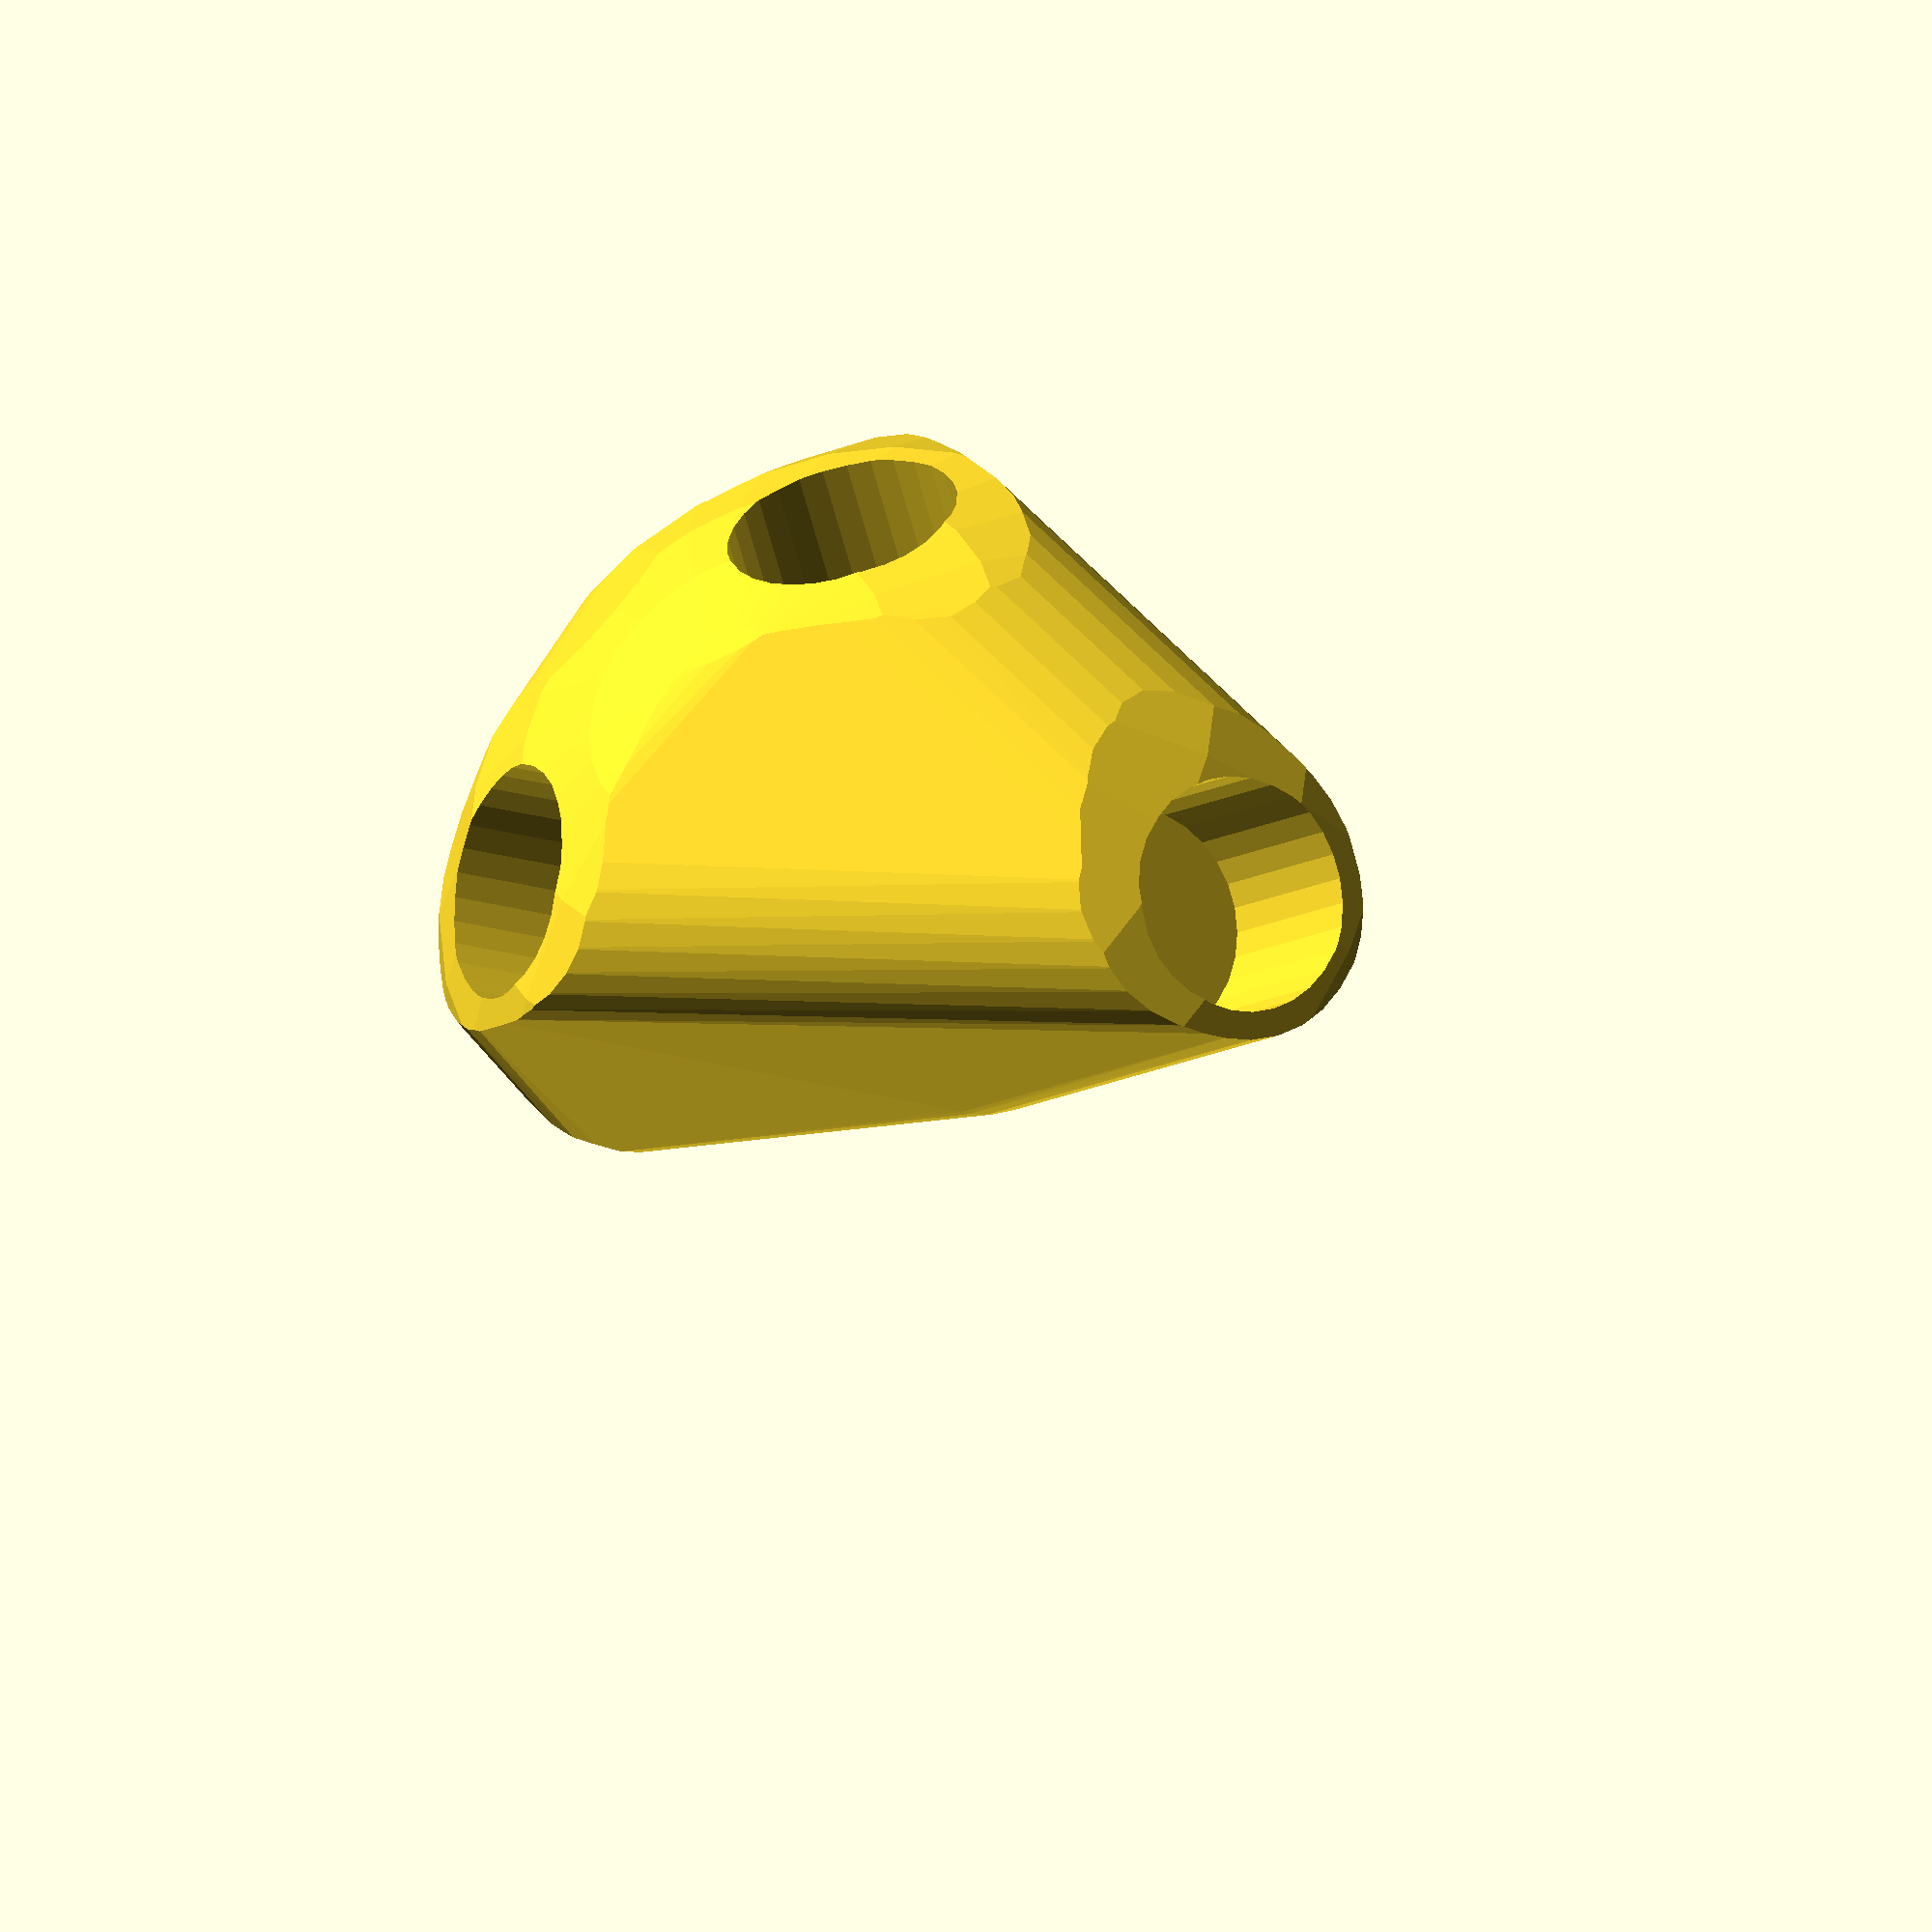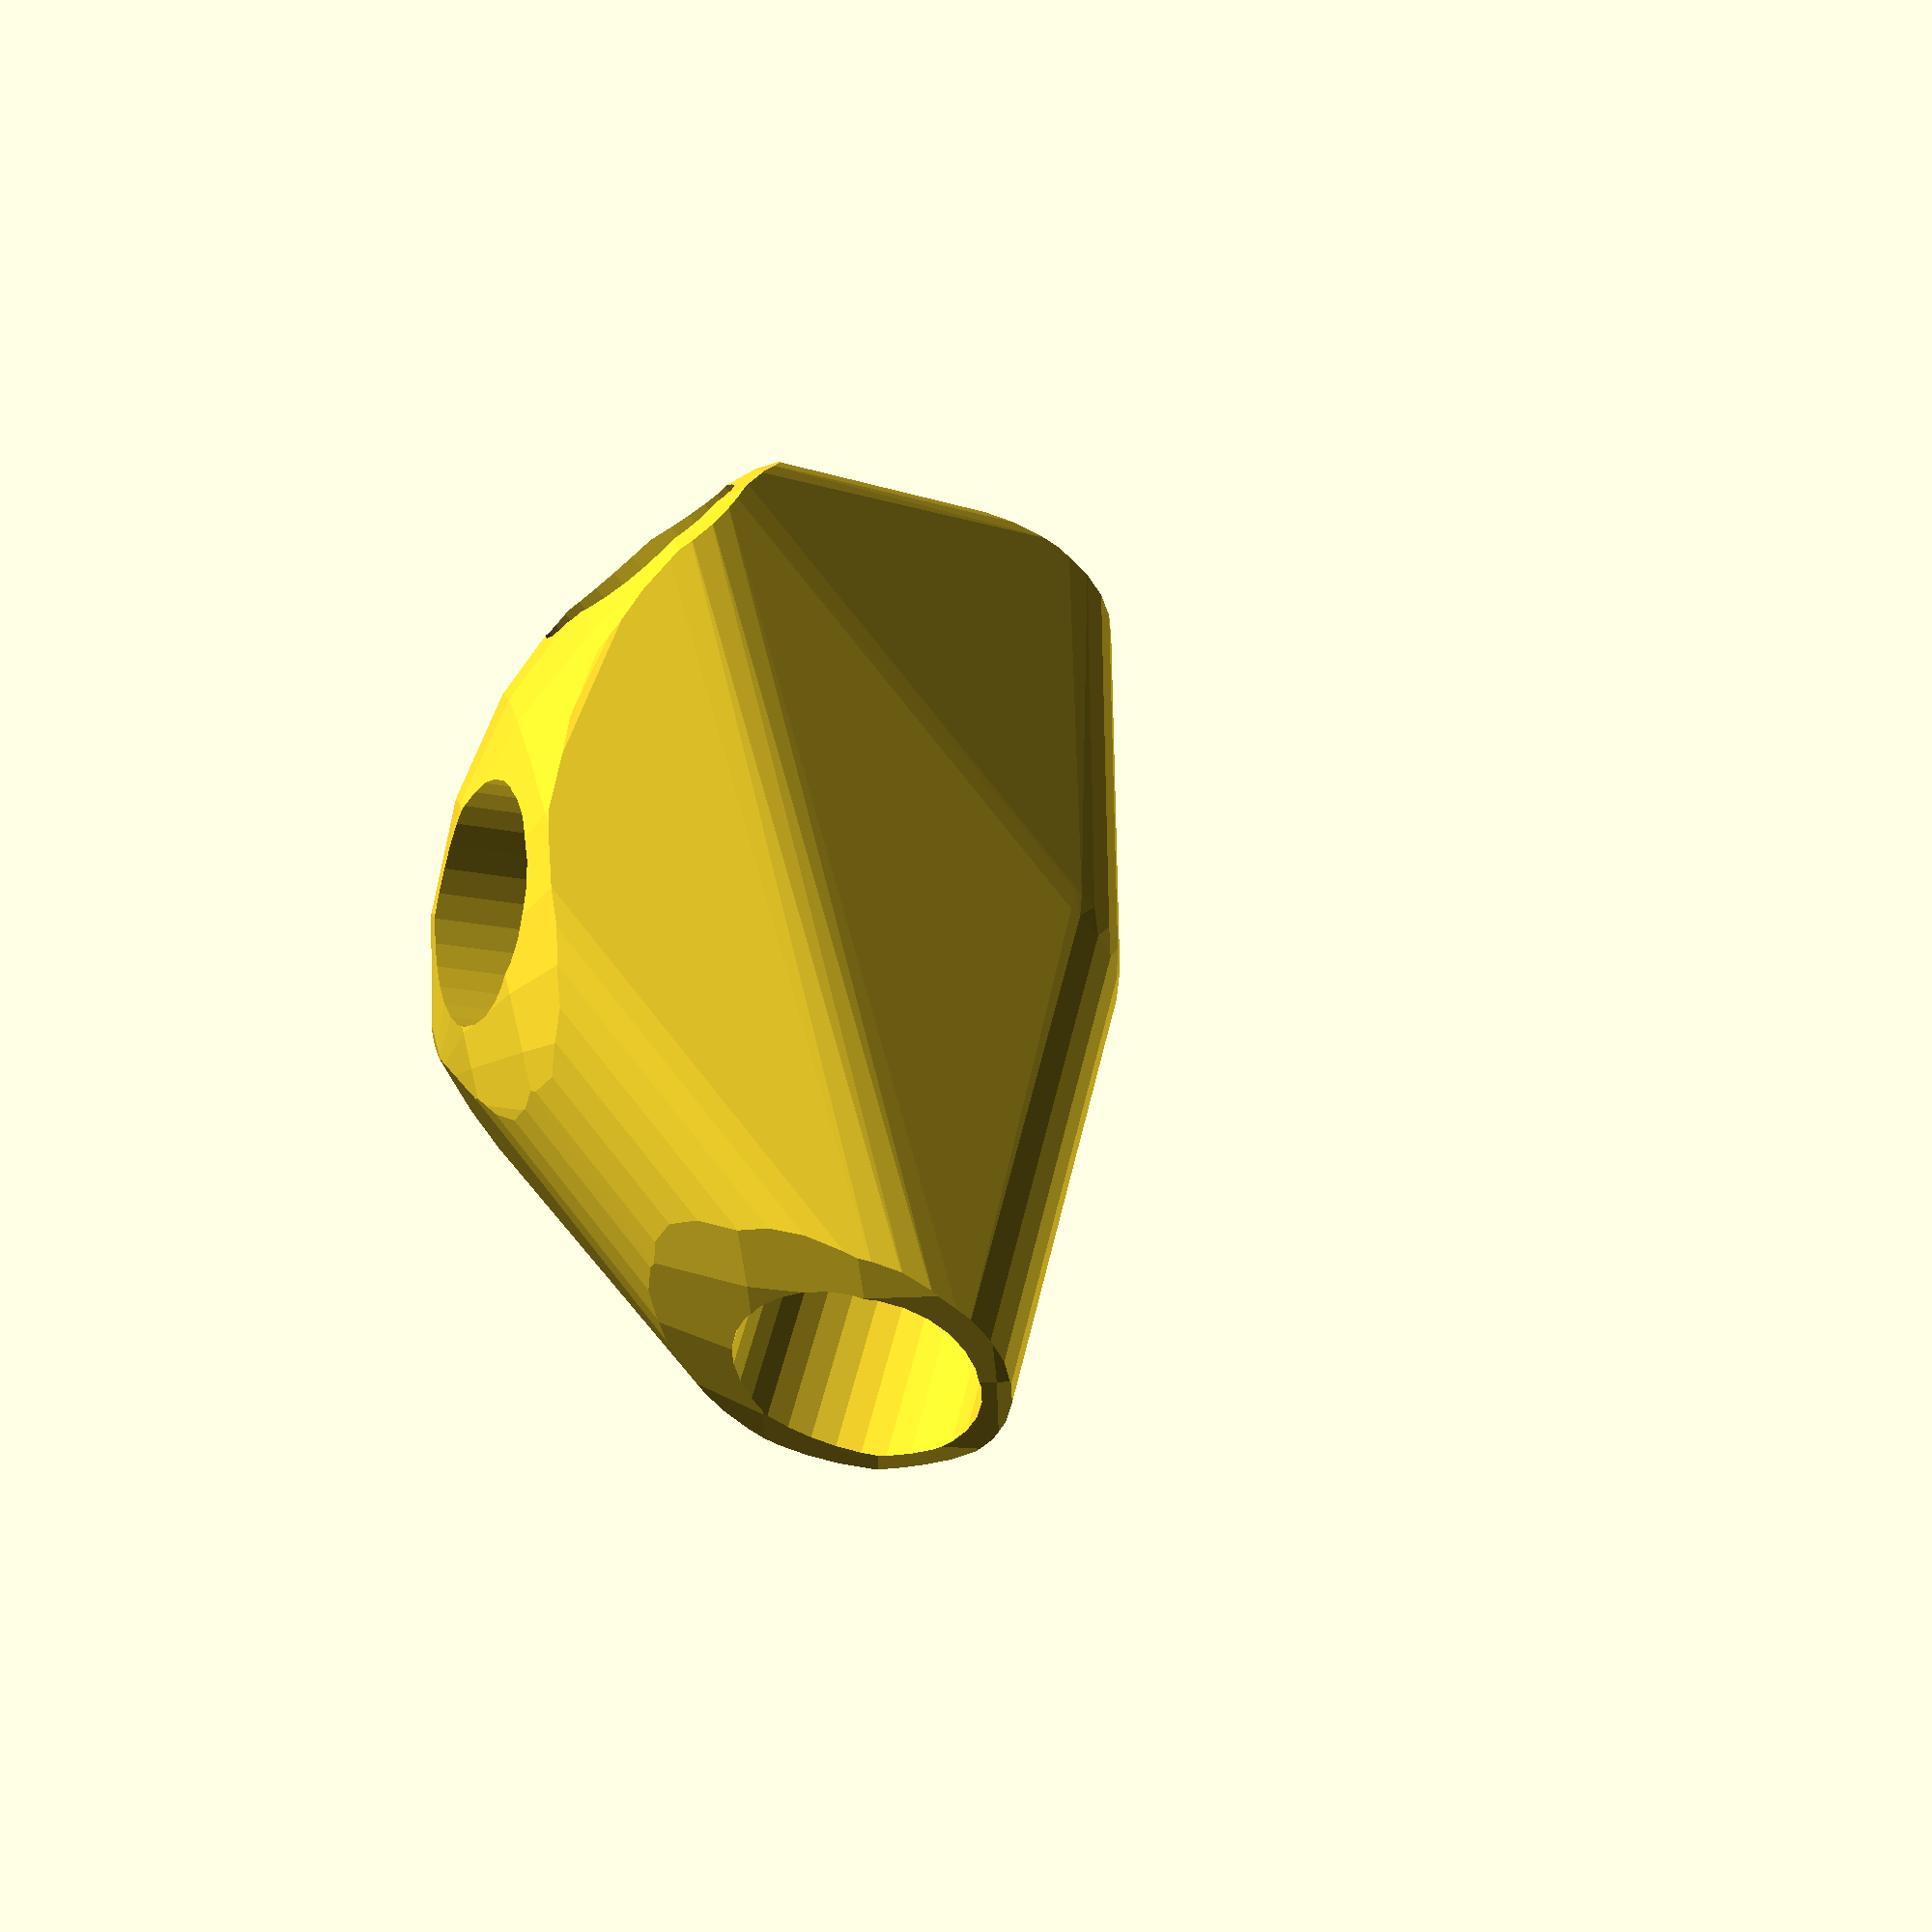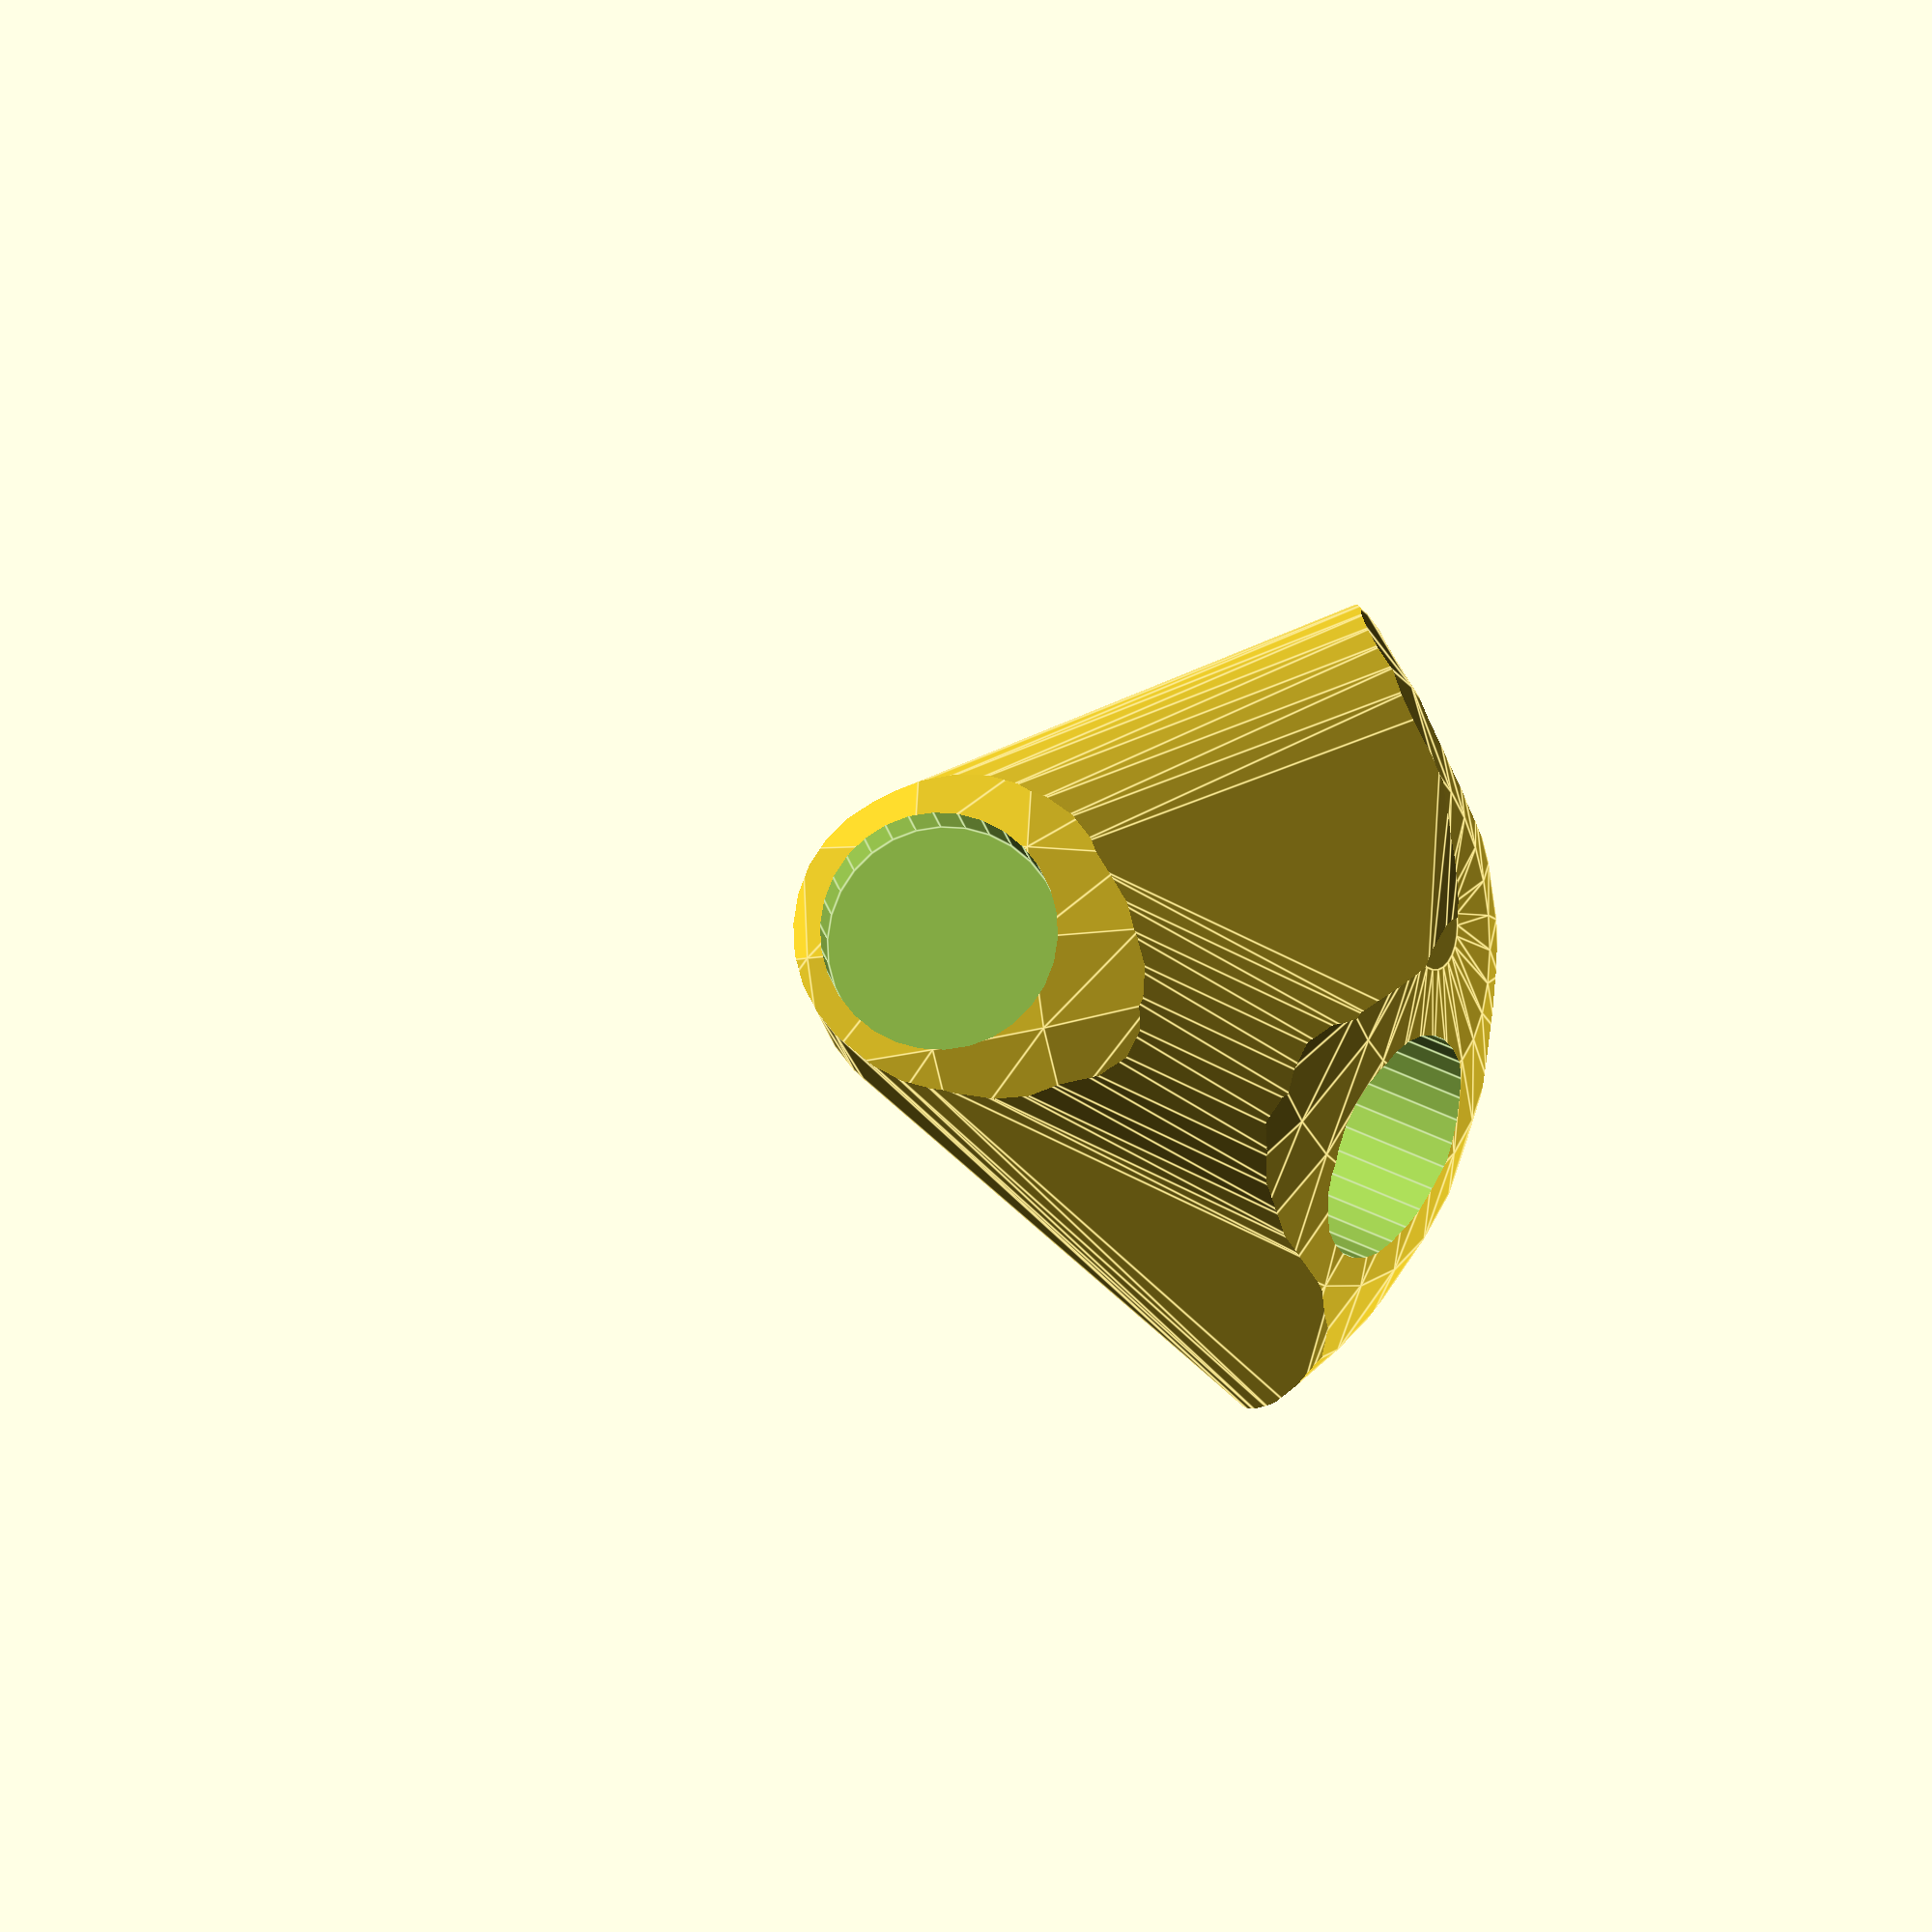
<openscad>


difference() {
	intersection() {
		hull() {
			rotate(a = -104.5489988397, v = [0.7573846138, 0.6027131623, -0.0000000000]) {
				rotate(a = -90.0000000000, v = [0.9557390242, 0.2942157670, -0.0000000000]) {
					cylinder(h = 60, r = 16.2000000000);
				}
			}
			rotate(a = -104.5489988397, v = [0.7573846138, 0.6027131623, -0.0000000000]) {
				rotate(a = -90.0000000000, v = [0.2942157670, 0.9557390242, -0.0000000000]) {
					cylinder(h = 60, r = 16.2000000000);
				}
			}
			rotate(a = -104.5489988397, v = [0.7573846138, 0.6027131623, -0.0000000000]) {
				rotate(a = -30.9572897354, v = [0.4686787057, -0.2120060629, 0.0000000000]) {
					cylinder(h = 60, r = 16.2000000000);
				}
			}
			rotate(a = -104.5489988397, v = [0.7573846138, 0.6027131623, -0.0000000000]) {
				rotate(a = -133.9329822888, v = [0.6931426616, 0.1953763480, -0.0000000000]) {
					cylinder(h = 60, r = 16.2000000000);
				}
			}
			rotate(a = -104.5489988397, v = [0.7573846138, 0.6027131623, -0.0000000000]) {
				rotate(a = -147.4470048335, v = [-0.3641290752, 0.3961559381, 0.0000000000]) {
					cylinder(h = 60, r = 16.2000000000);
				}
			}
		}
		sphere(r = 60);
	}
	union() {
		rotate(a = -104.5489988397, v = [0.7573846138, 0.6027131623, -0.0000000000]) {
			rotate(a = -90.0000000000, v = [0.9557390242, 0.2942157670, -0.0000000000]) {
				translate(v = [0, 0, 35]) {
					cylinder(h = 100, r = 13.2000000000);
				}
			}
		}
		rotate(a = -104.5489988397, v = [0.7573846138, 0.6027131623, -0.0000000000]) {
			rotate(a = -90.0000000000, v = [0.2942157670, 0.9557390242, -0.0000000000]) {
				translate(v = [0, 0, 35]) {
					cylinder(h = 100, r = 13.2000000000);
				}
			}
		}
		rotate(a = -104.5489988397, v = [0.7573846138, 0.6027131623, -0.0000000000]) {
			rotate(a = -30.9572897354, v = [0.4686787057, -0.2120060629, 0.0000000000]) {
				translate(v = [0, 0, 35]) {
					cylinder(h = 100, r = 13.2000000000);
				}
			}
		}
		rotate(a = -104.5489988397, v = [0.7573846138, 0.6027131623, -0.0000000000]) {
			rotate(a = -133.9329822888, v = [0.6931426616, 0.1953763480, -0.0000000000]) {
				translate(v = [0, 0, 35]) {
					cylinder(h = 100, r = 13.2000000000);
				}
			}
		}
		rotate(a = -104.5489988397, v = [0.7573846138, 0.6027131623, -0.0000000000]) {
			rotate(a = -147.4470048335, v = [-0.3641290752, 0.3961559381, 0.0000000000]) {
				translate(v = [0, 0, 35]) {
					cylinder(h = 100, r = 13.2000000000);
				}
			}
		}
	}
}
</openscad>
<views>
elev=37.6 azim=251.0 roll=207.3 proj=o view=solid
elev=303.4 azim=288.1 roll=255.5 proj=p view=solid
elev=192.0 azim=286.8 roll=61.4 proj=o view=edges
</views>
